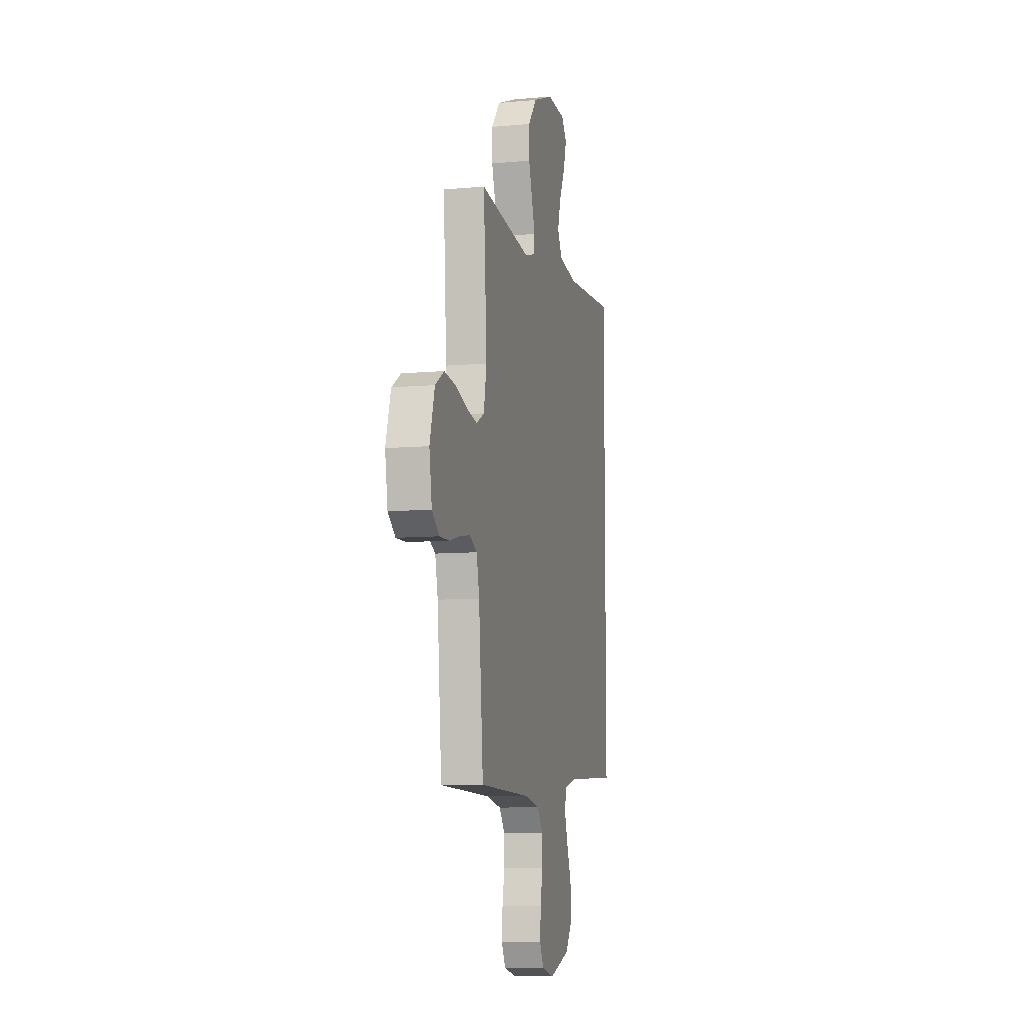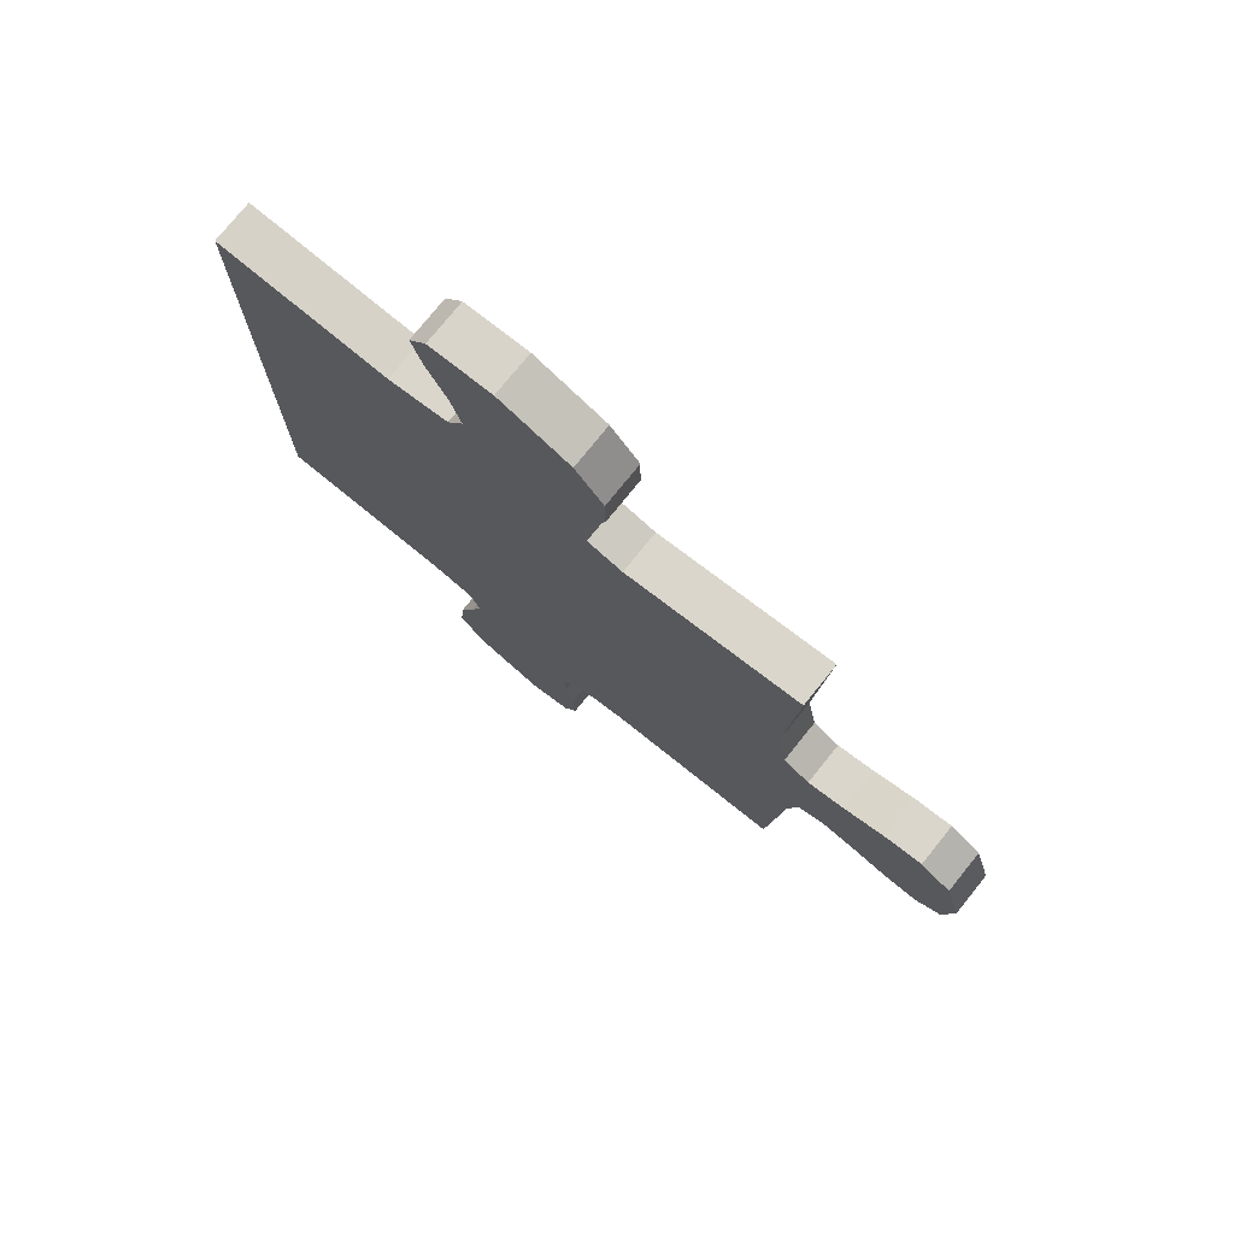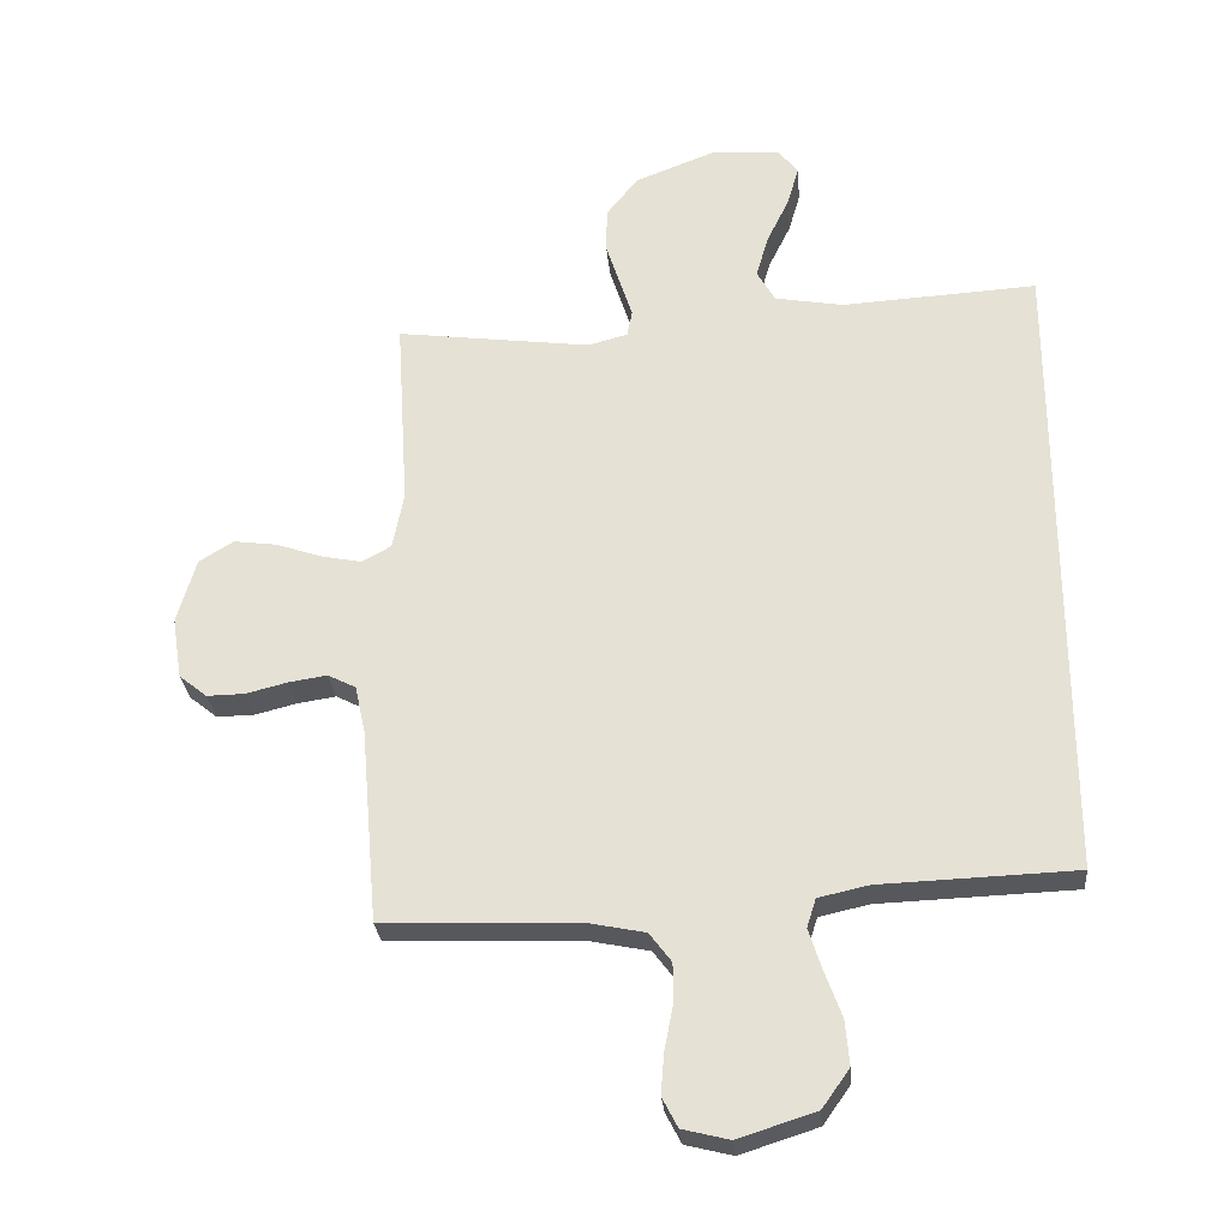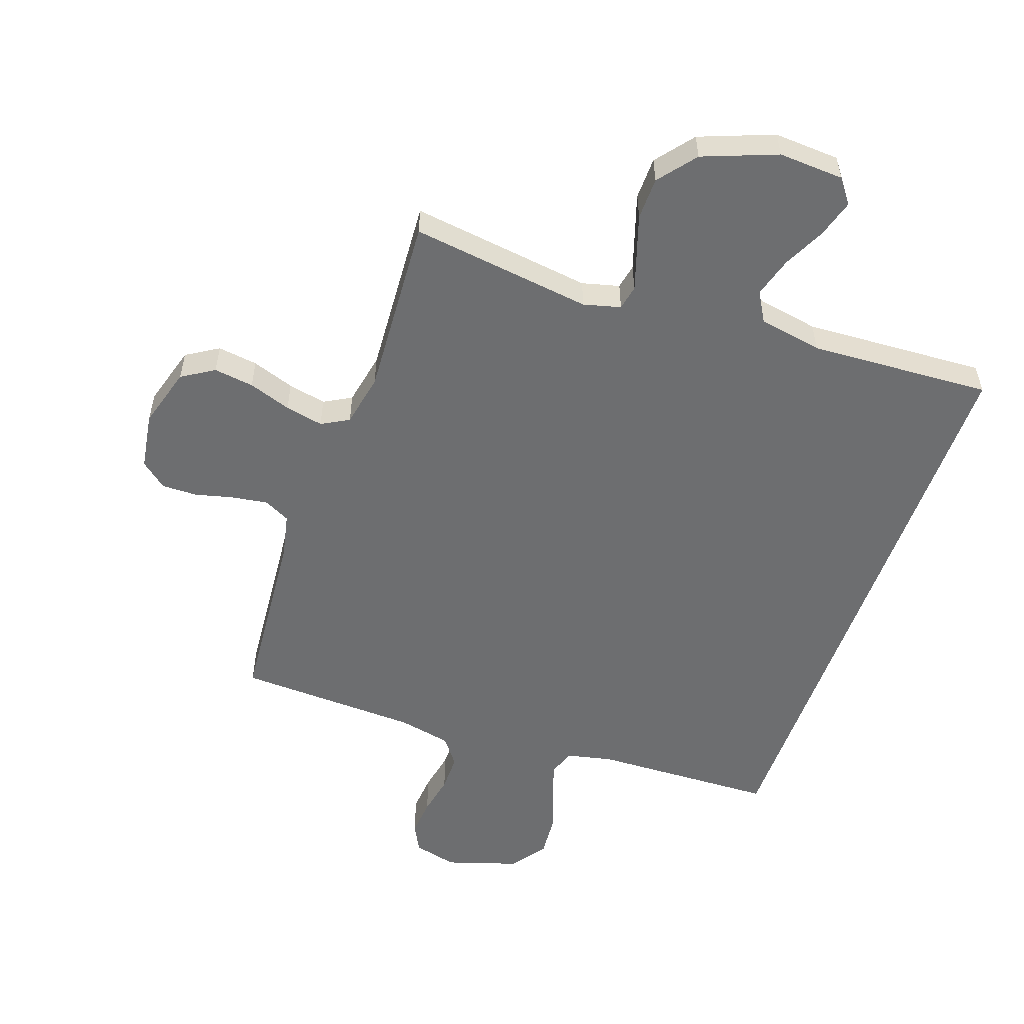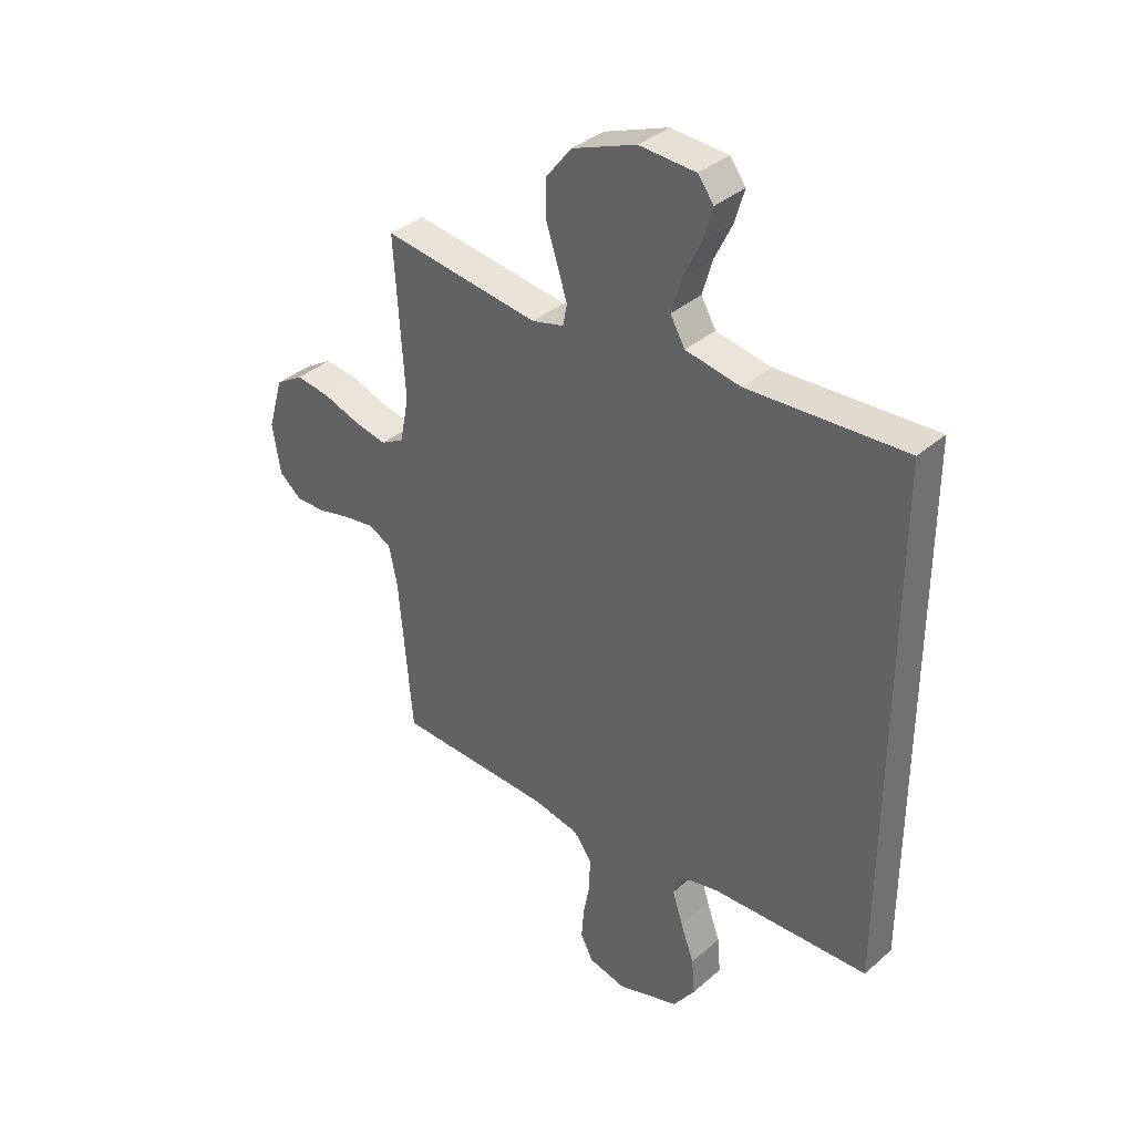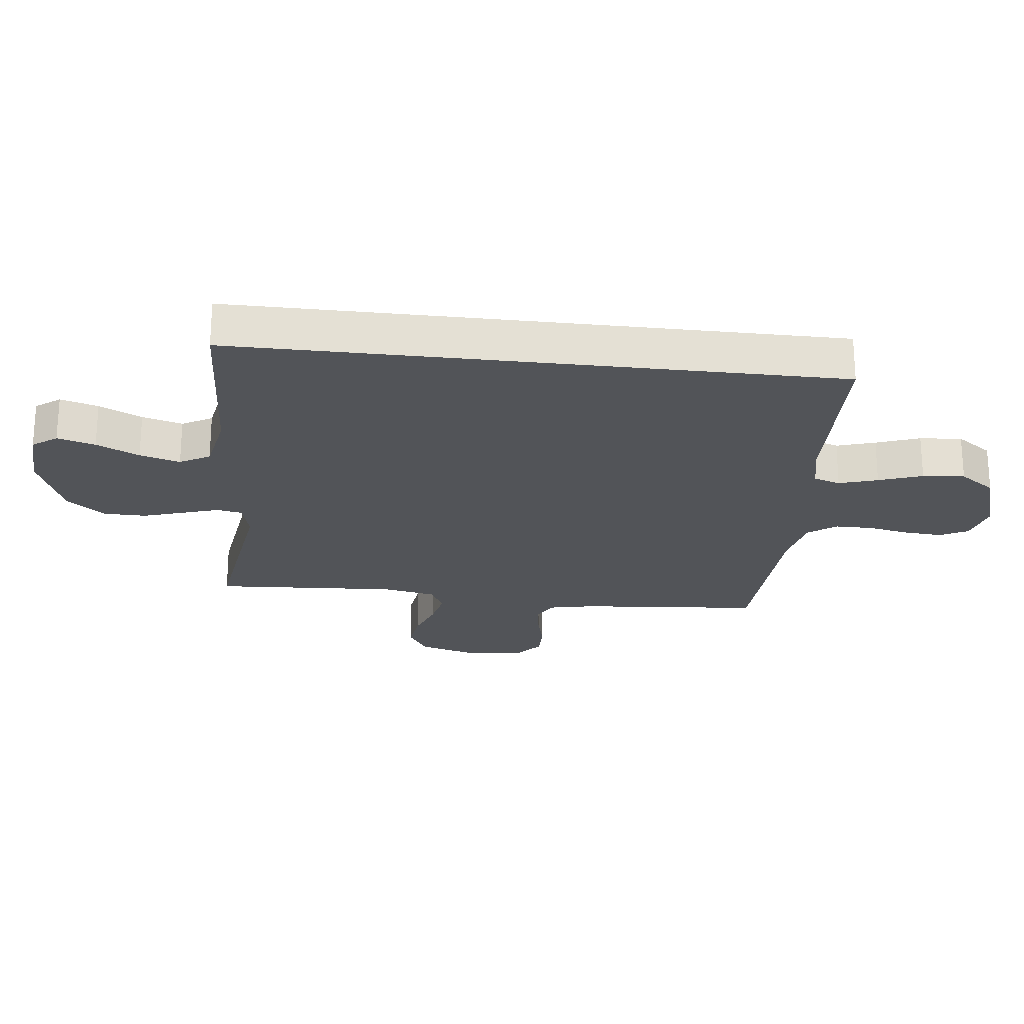
<metadata>
{"format":"obj","ext":"obj","renderer":"f3d","projection":"perspective","resolution":1024,"background":"white","views":[{"elev":-8.5,"azim":-76.1,"up":"+Z"},{"elev":76.4,"azim":-141.1,"up":"+Z"},{"elev":-28.5,"azim":5.2,"up":"+Z"},{"elev":-54.2,"azim":-19.4,"up":"+Y"},{"elev":36.5,"azim":41.7,"up":"+Z"},{"elev":-23.0,"azim":83.3,"up":"+Y"}]}
</metadata>
<code>
v -0.5 0.07 -0.5
v -0.526 0.07 -0.2
v -0.542 0.07 -0.126
v -0.585 0.07 -0.104
v -0.644 0.07 -0.113
v -0.708 0.07 -0.129
v -0.766 0.07 -0.13
v -0.809 0.07 -0.095
v -0.824 0.07 0
v -0.795 0.07 0.1
v -0.742 0.07 0.133
v -0.676 0.07 0.124
v -0.606 0.07 0.1
v -0.543 0.07 0.087
v -0.498 0.07 0.112
v -0.481 0.07 0.2
v -0.5 0.07 0.5
v -0.2 0.07 0.46
v -0.139 0.07 0.476
v -0.131 0.07 0.517
v -0.15 0.07 0.576
v -0.172 0.07 0.644
v -0.171 0.07 0.714
v -0.122 0.07 0.776
v 0 0.07 0.823
v 0.108 0.07 0.817
v 0.138 0.07 0.777
v 0.12 0.07 0.715
v 0.086 0.07 0.645
v 0.067 0.07 0.579
v 0.095 0.07 0.53
v 0.2 0.07 0.511
v 0.5 0.07 0.528
v 0.5 0.07 -0.458
v 0.2 0.07 -0.469
v 0.123 0.07 -0.486
v 0.109 0.07 -0.53
v 0.129 0.07 -0.593
v 0.155 0.07 -0.664
v 0.161 0.07 -0.733
v 0.119 0.07 -0.792
v 0 0.07 -0.83
v -0.072 0.07 -0.812
v -0.096 0.07 -0.766
v -0.091 0.07 -0.703
v -0.078 0.07 -0.636
v -0.078 0.07 -0.574
v -0.112 0.07 -0.529
v -0.2 0.07 -0.511
v -0.5 0 -0.5
v -0.526 0 -0.2
v -0.542 0 -0.126
v -0.585 0 -0.104
v -0.644 0 -0.113
v -0.708 0 -0.129
v -0.766 0 -0.13
v -0.809 0 -0.095
v -0.824 0 0
v -0.795 0 0.1
v -0.742 0 0.133
v -0.676 0 0.124
v -0.606 0 0.1
v -0.543 0 0.087
v -0.498 0 0.112
v -0.481 0 0.2
v -0.5 0 0.5
v -0.2 0 0.46
v -0.139 0 0.476
v -0.131 0 0.517
v -0.15 0 0.576
v -0.172 0 0.644
v -0.171 0 0.714
v -0.122 0 0.776
v 0 0 0.823
v 0.108 0 0.817
v 0.138 0 0.777
v 0.12 0 0.715
v 0.086 0 0.645
v 0.067 0 0.579
v 0.095 0 0.53
v 0.2 0 0.511
v 0.5 0 0.528
v 0.5 0 -0.458
v 0.2 0 -0.469
v 0.123 0 -0.486
v 0.109 0 -0.53
v 0.129 0 -0.593
v 0.155 0 -0.664
v 0.161 0 -0.733
v 0.119 0 -0.792
v 0 0 -0.83
v -0.072 0 -0.812
v -0.096 0 -0.766
v -0.091 0 -0.703
v -0.078 0 -0.636
v -0.078 0 -0.574
v -0.112 0 -0.529
v -0.2 0 -0.511
f 43 44 45 46
f 43 46 47
f 42 43 47
f 41 42 47
f 38 39 40 41
f 37 38 41 47
f 36 37 47 48
f 32 33 34 35
f 31 32 35 36
f 30 31 36 48
f 26 27 28 29
f 26 29 30
f 25 26 30
f 21 22 23 24
f 20 21 24 25
f 19 20 25 30
f 16 17 18
f 15 16 18 19
f 10 11 12 13
f 10 13 14
f 9 10 14
f 8 9 14
f 5 6 7 8
f 4 5 8 14
f 3 4 14 15
f 49 1 2
f 19 30 48 49
f 15 19 49
f 2 3 15 49
f 95 94 93 92
f 96 95 92
f 96 92 91
f 96 91 90
f 90 89 88 87
f 96 90 87 86
f 97 96 86 85
f 84 83 82 81
f 85 84 81 80
f 97 85 80 79
f 78 77 76 75
f 79 78 75
f 79 75 74
f 73 72 71 70
f 74 73 70 69
f 79 74 69 68
f 67 66 65
f 68 67 65 64
f 62 61 60 59
f 63 62 59
f 63 59 58
f 63 58 57
f 57 56 55 54
f 63 57 54 53
f 64 63 53 52
f 51 50 98
f 98 97 79 68
f 98 68 64
f 98 64 52 51
f 1 50 51 2
f 2 51 52 3
f 3 52 53 4
f 4 53 54 5
f 5 54 55 6
f 6 55 56 7
f 7 56 57 8
f 8 57 58 9
f 9 58 59 10
f 10 59 60 11
f 11 60 61 12
f 12 61 62 13
f 13 62 63 14
f 14 63 64 15
f 15 64 65 16
f 16 65 66 17
f 17 66 67 18
f 18 67 68 19
f 19 68 69 20
f 20 69 70 21
f 21 70 71 22
f 22 71 72 23
f 23 72 73 24
f 24 73 74 25
f 25 74 75 26
f 26 75 76 27
f 27 76 77 28
f 28 77 78 29
f 29 78 79 30
f 30 79 80 31
f 31 80 81 32
f 32 81 82 33
f 33 82 83 34
f 34 83 84 35
f 35 84 85 36
f 36 85 86 37
f 37 86 87 38
f 38 87 88 39
f 39 88 89 40
f 40 89 90 41
f 41 90 91 42
f 42 91 92 43
f 43 92 93 44
f 44 93 94 45
f 45 94 95 46
f 46 95 96 47
f 47 96 97 48
f 48 97 98 49
f 49 98 50 1

</code>
